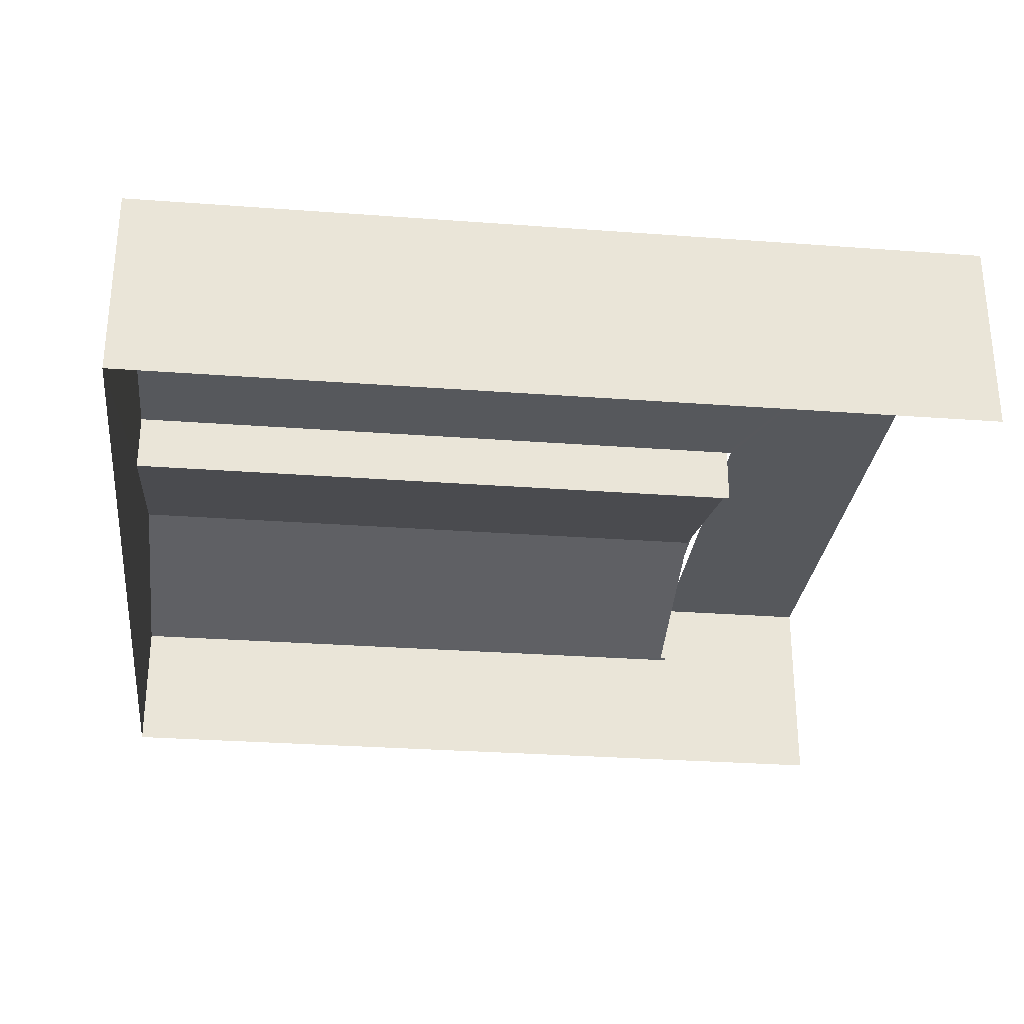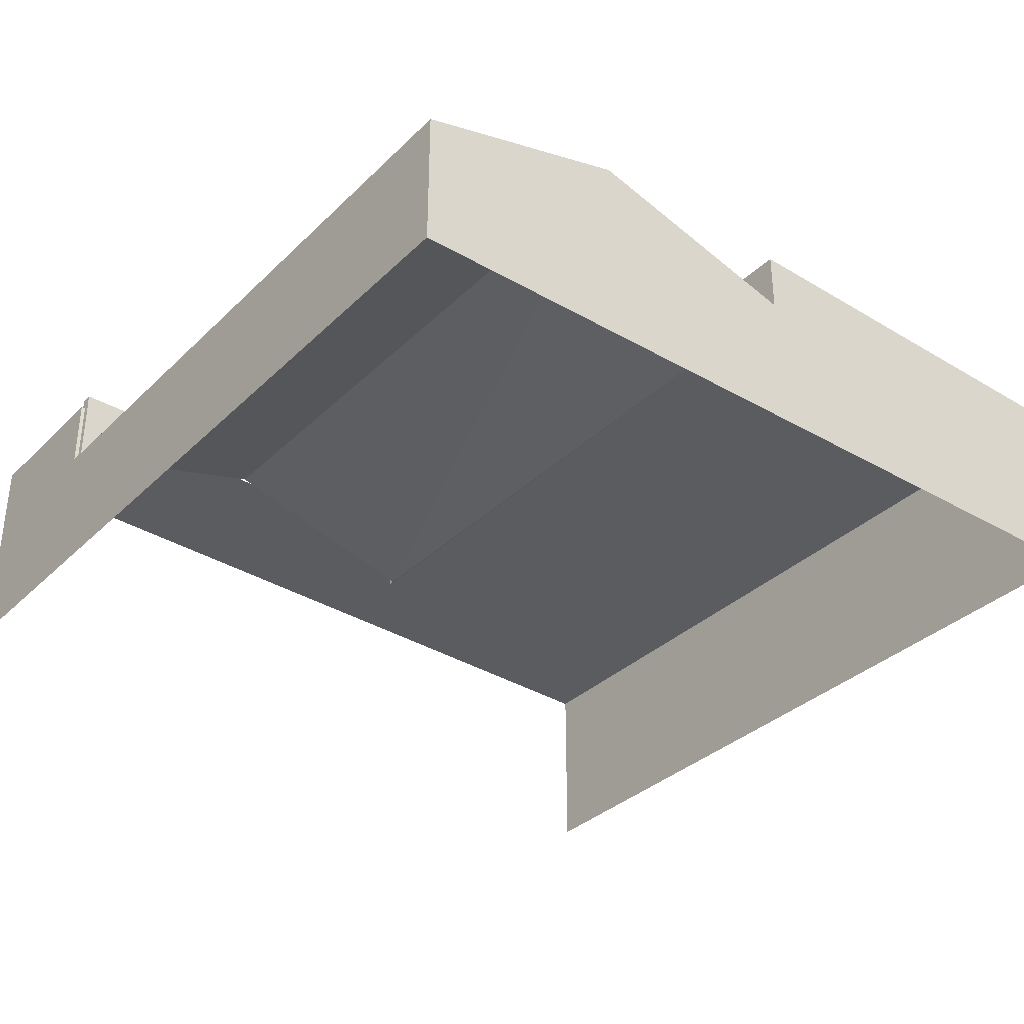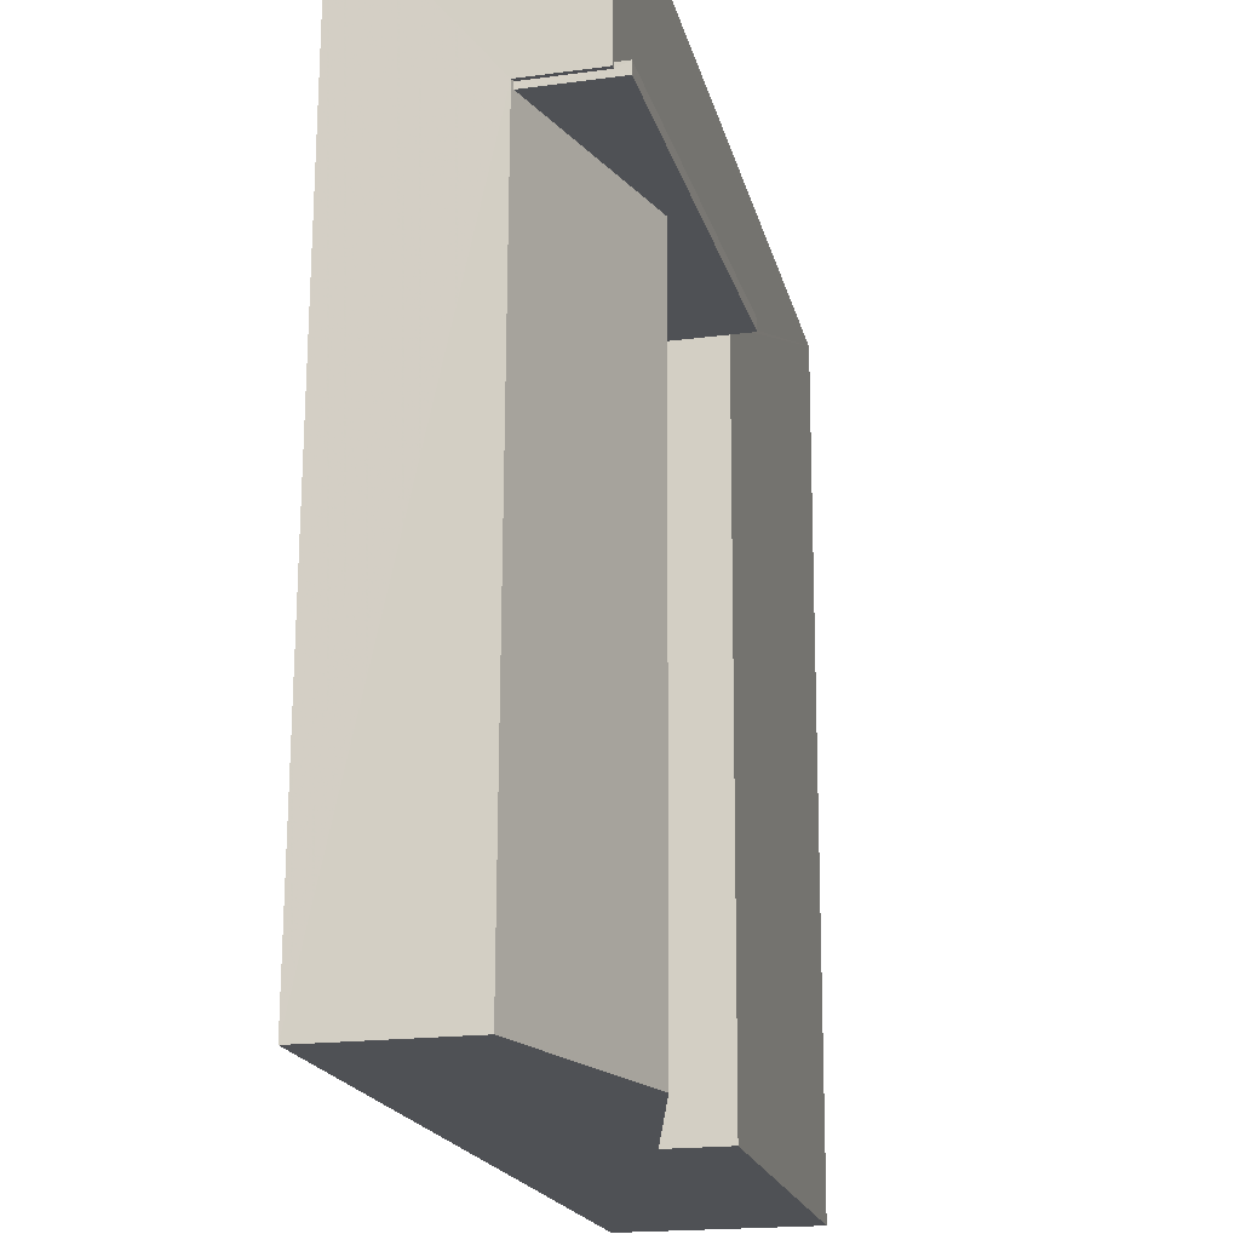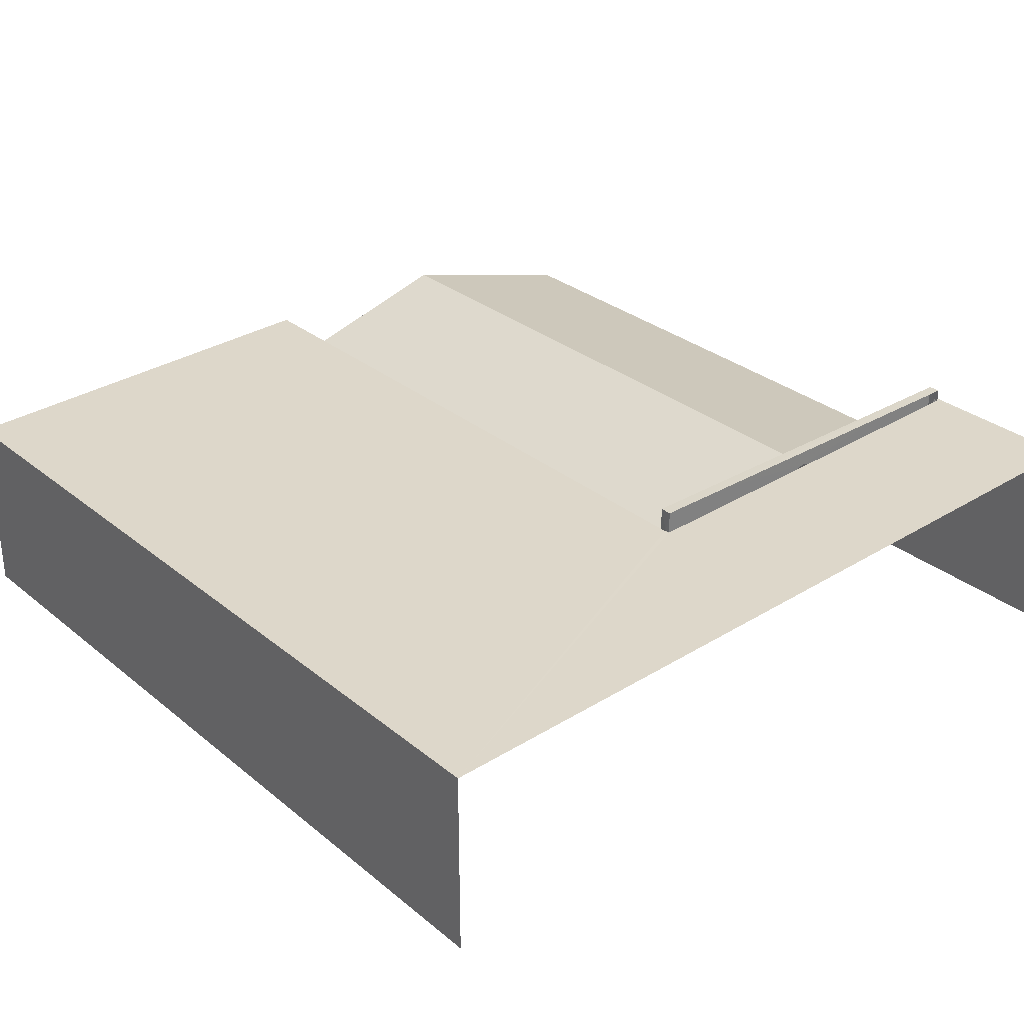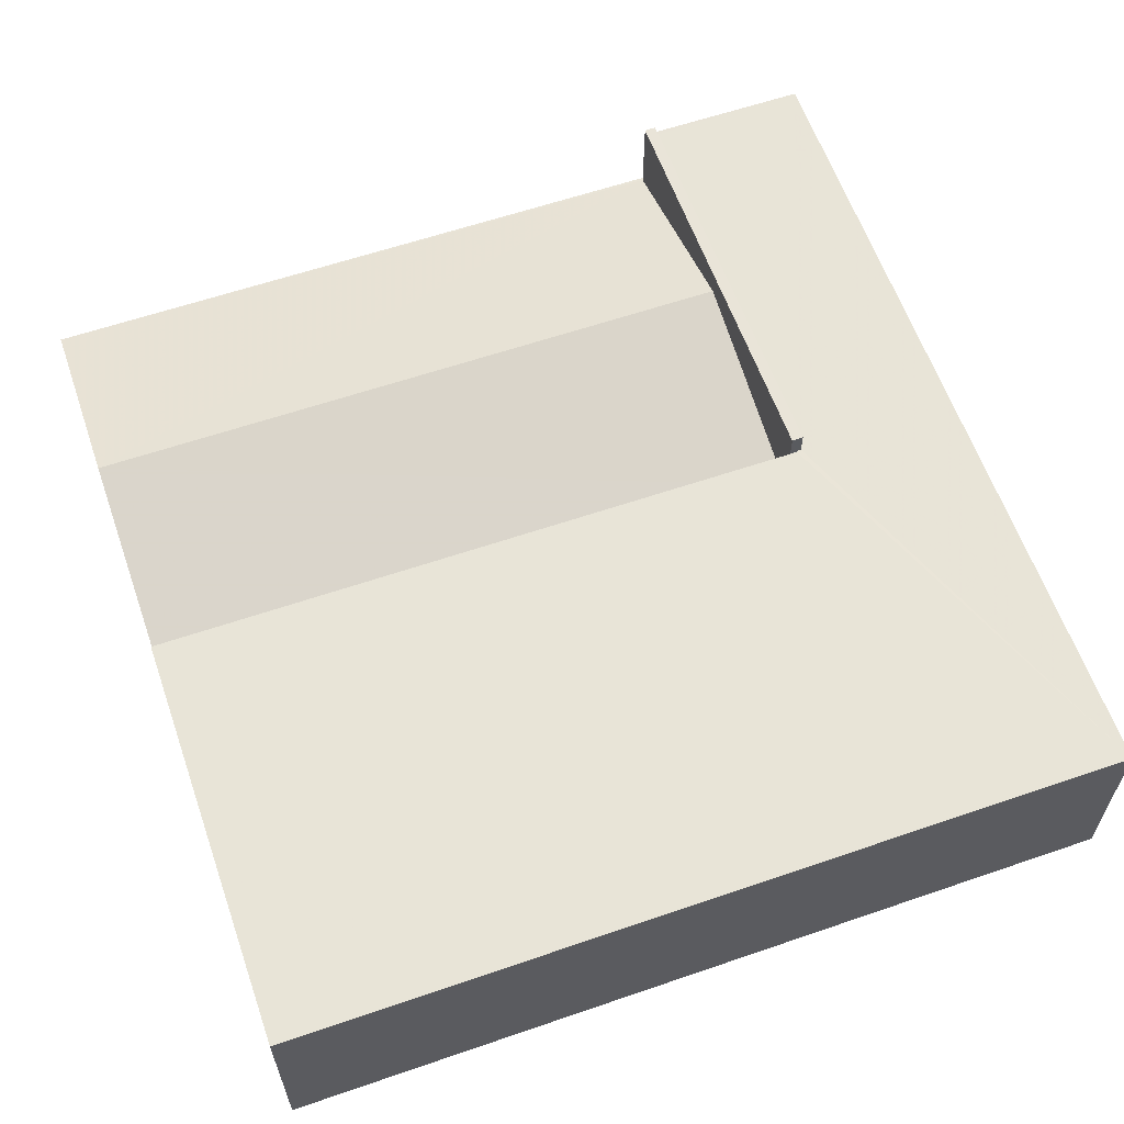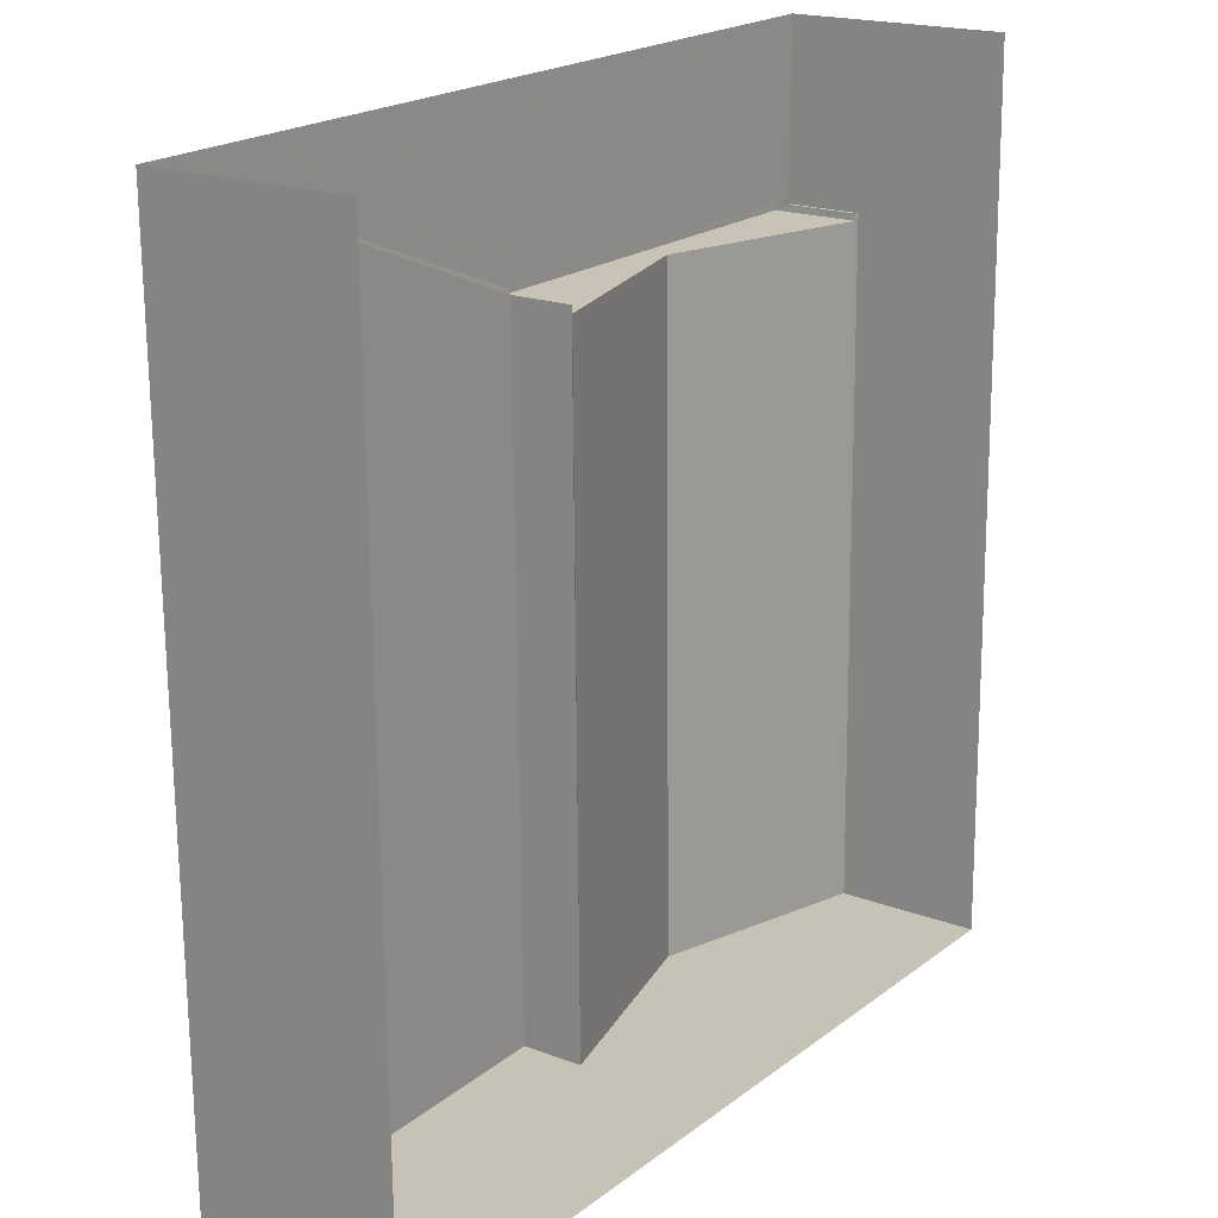
<metadata>
{"format":"obj","ext":"obj","renderer":"f3d","projection":"perspective","resolution":1024,"background":"white","views":[{"elev":-29.5,"azim":83.0,"up":"+Z"},{"elev":-34.1,"azim":-38.7,"up":"+Z"},{"elev":-19.0,"azim":-75.8,"up":"+Y"},{"elev":30.3,"azim":138.7,"up":"+Z"},{"elev":60.3,"azim":69.9,"up":"+Z"},{"elev":18.8,"azim":126.0,"up":"+Y"}]}
</metadata>
<code>
v -2.253e+05 -1.263e+05 18.18
v -2.254e+05 -1.262e+05 18.18
v -2.253e+05 -1.262e+05 18.18
v -2.254e+05 -1.263e+05 18.18
v -2.253e+05 -1.262e+05 29.72
v -2.254e+05 -1.262e+05 29.72
v -2.253e+05 -1.262e+05 29.72
v -2.254e+05 -1.262e+05 29.72
v -2.253e+05 -1.262e+05 28.46
v -2.253e+05 -1.263e+05 28.46
v -2.253e+05 -1.262e+05 25.46
v -2.253e+05 -1.263e+05 25.45
v -2.253e+05 -1.262e+05 25.45
v -2.253e+05 -1.262e+05 25.46
v -2.254e+05 -1.262e+05 25.43
v -2.254e+05 -1.263e+05 25.37
v -2.254e+05 -1.262e+05 25.37
v -2.254e+05 -1.262e+05 25.43
v -2.254e+05 -1.262e+05 29.08
v -2.254e+05 -1.262e+05 29.08
v -2.254e+05 -1.262e+05 29.08
v -2.253e+05 -1.262e+05 28.56
v -2.253e+05 -1.262e+05 28.04
v -2.253e+05 -1.262e+05 28.55
v -2.253e+05 -1.263e+05 28.04
v -2.254e+05 -1.262e+05 29.08
v -2.253e+05 -1.263e+05 28.55
v -2.253e+05 -1.262e+05 28.56
f 1 2 3
f 1 4 2
f 23 3 2
f 19 23 2
f 21 8 5
f 22 21 5
f 14 24 28
f 14 13 24
f 5 6 7
f 5 8 6
f 9 10 11
f 10 12 11
f 11 13 14
f 11 12 13
f 10 15 16
f 16 15 17
f 10 9 15
f 17 15 18
f 19 20 21
f 19 22 23
f 23 24 25
f 21 20 26
f 24 27 25
f 22 28 24
f 19 21 22
f 23 22 24
f 25 1 3
f 23 25 3
f 9 6 15
f 11 7 9
f 7 6 9
f 25 12 1
f 1 12 4
f 25 27 12
f 16 4 10
f 4 12 10
f 18 15 26
f 15 6 26
f 26 8 21
f 26 6 8
f 13 27 24
f 13 12 27
f 18 26 20
f 17 18 20
f 4 17 2
f 2 17 19
f 4 16 17
f 19 17 20
f 14 28 11
f 11 28 7
f 7 28 5
f 28 22 5

</code>
